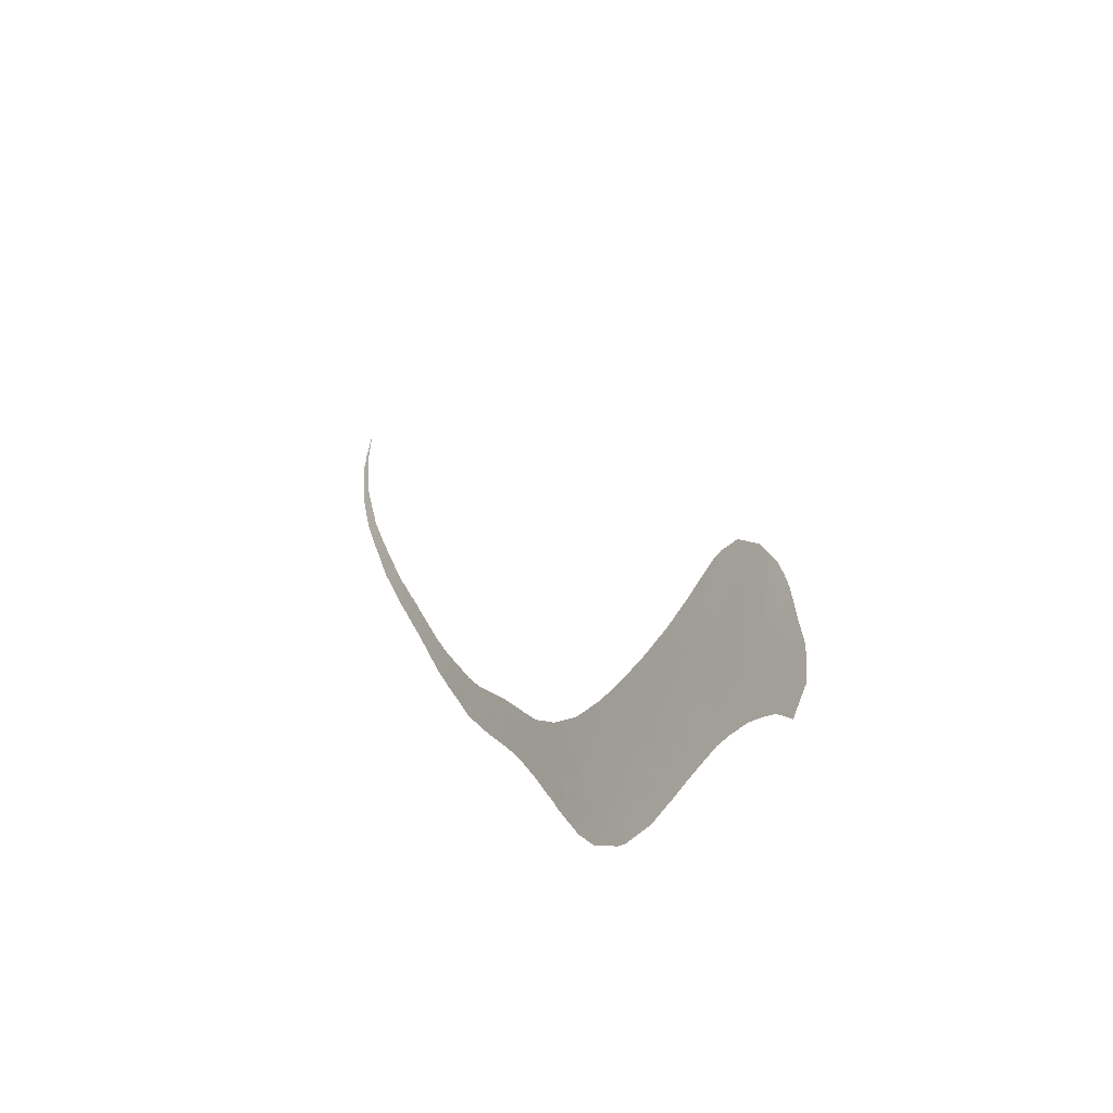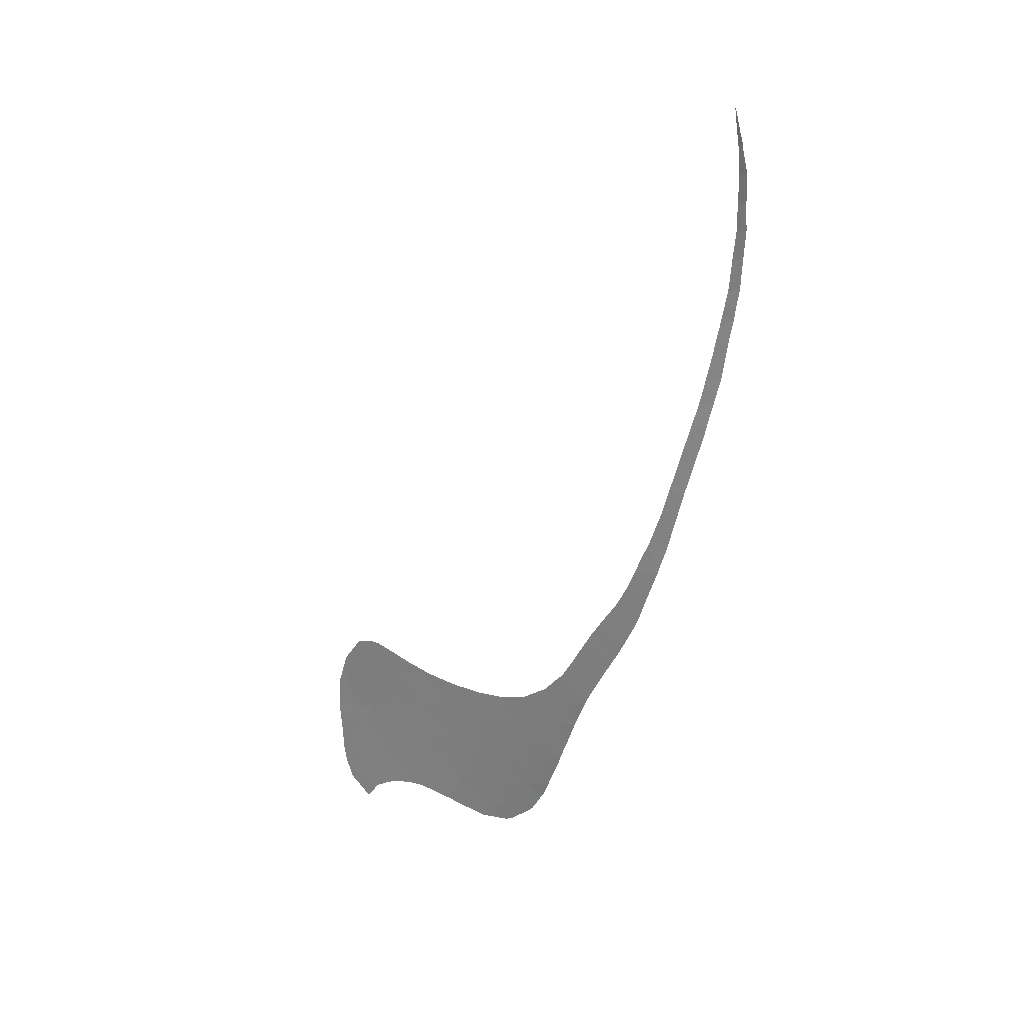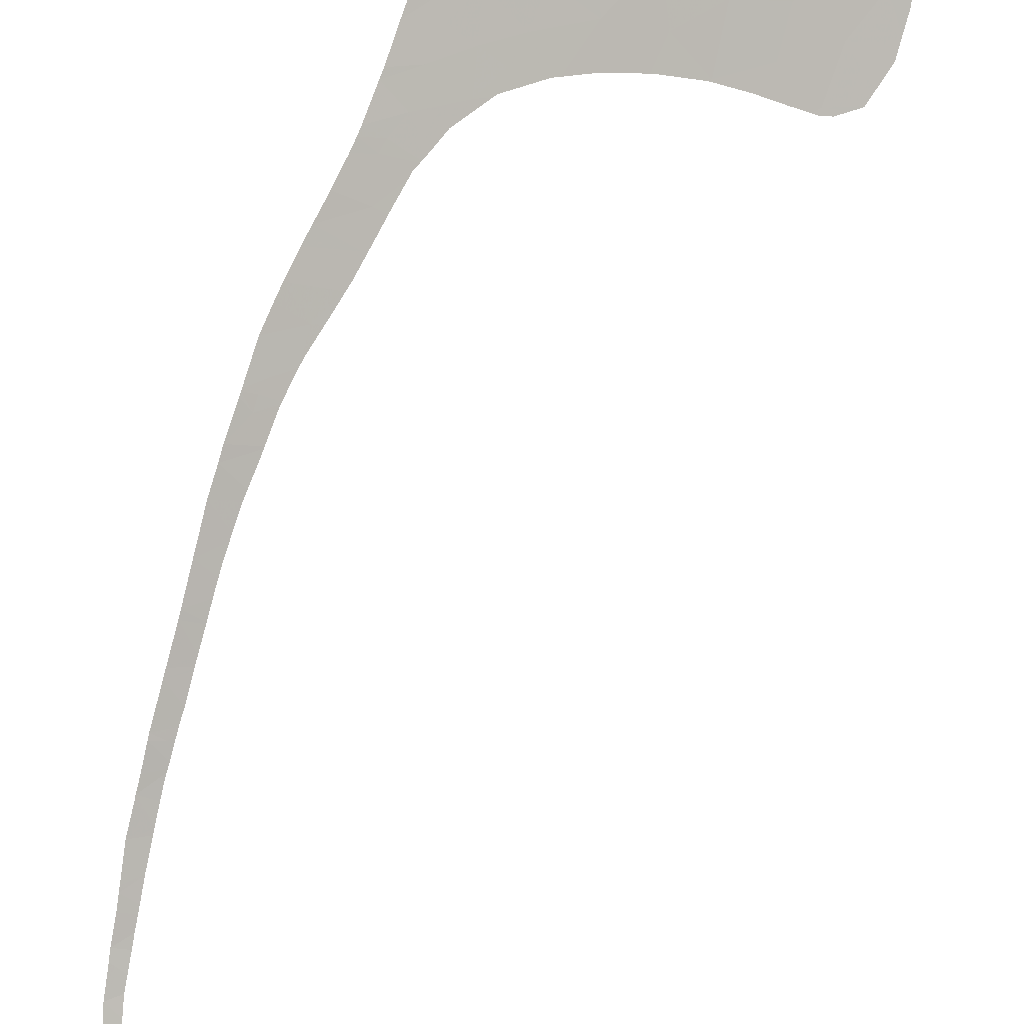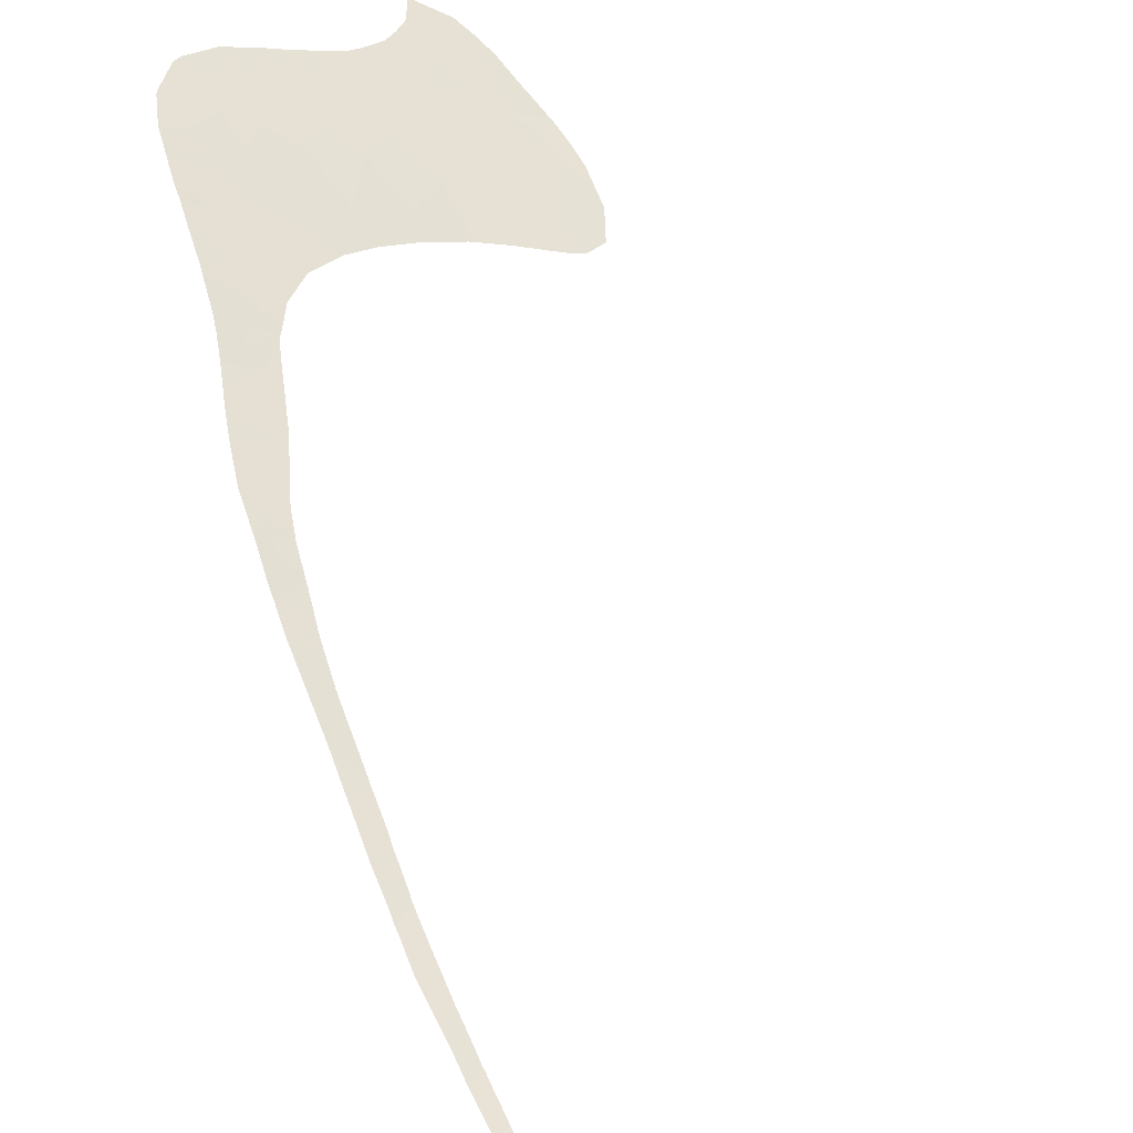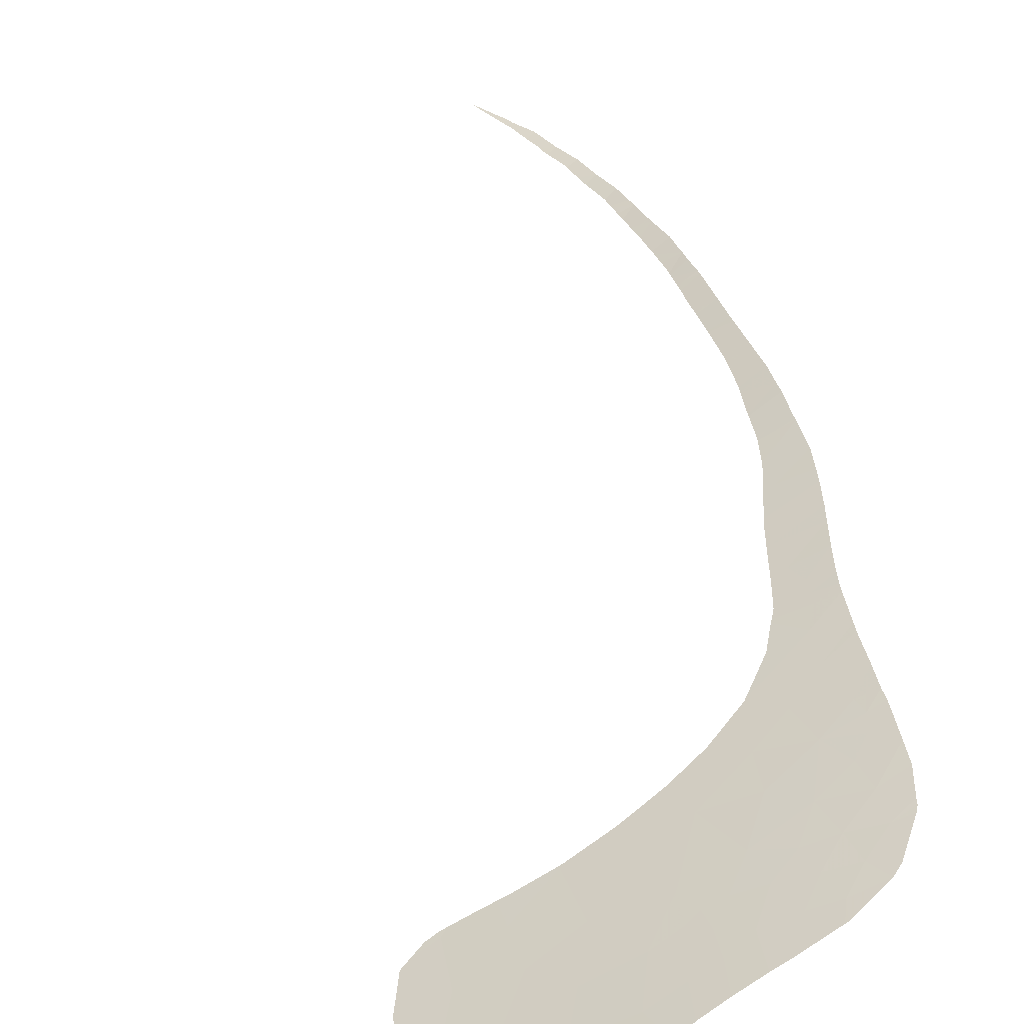
<metadata>
{"format":"obj","ext":"obj","renderer":"f3d","projection":"perspective","resolution":1024,"background":"white","views":[{"elev":-71.4,"azim":36.4,"up":"+Z"},{"elev":47.5,"azim":-166.7,"up":"+Z"},{"elev":73.3,"azim":5.3,"up":"+Y"},{"elev":34.9,"azim":-30.6,"up":"+Y"},{"elev":48.2,"azim":155.5,"up":"+Y"}]}
</metadata>
<code>
v 34.38 80.72 -33.59
v 33.34 81.22 -33.9
v 34.38 80.21 -32.28
v 36.96 78.63 -30.6
v 35.62 78.88 -30.01
v 37.78 77.97 -29.6
v 18.57 81.07 -18.63
v 18.75 81.28 -19.39
v 17.67 81.62 -19.16
v 11.68 68.77 19.35
v 12.19 68.72 19.13
v 11.48 69.32 17.5
v 14.47 79.44 -10.2
v 14.44 79.41 -10.09
v 15.08 79.16 -10.1
v 21.22 84.44 -30.95
v 22.36 84.16 -31.32
v 21.33 84.5 -31.25
v 37.69 78.52 -30.95
v 36.73 79.23 -31.9
v 19.14 82.89 -24.24
v 20.19 81.99 -22.89
v 20.82 82.33 -24.51
v 32.01 81.3 -32.89
v 30.69 80.91 -30.61
v 33.07 79.92 -30.3
v 30.33 81.86 -32.77
v 20.88 83.24 -27.13
v 22.11 82.43 -26.16
v 21.78 83.19 -27.95
v 20.21 83.9 -28.3
v 21.53 84.52 -31.52
v 28.68 81.88 -31.24
v 29.06 82.31 -32.75
v 27.71 82.64 -32.35
v 24.55 81.79 -26.91
v 26.65 80.67 -26
v 26.25 81.9 -28.93
v 24.98 83.92 -33.23
v 23.46 84.52 -33.49
v 23.76 83.98 -32.22
v 25.38 84.12 -34.17
v 26.41 82.55 -30.86
v 27.62 81.92 -30.33
v 26.76 82.12 -30.04
v 31.55 79.54 -27.83
v 19.5 83.24 -25.59
v 20.4 83.12 -26.24
v 19.63 83.41 -26.23
v 29.62 81.66 -31.56
v 20.4 82.8 -25.35
v 23.66 83.43 -30.57
v 16.19 80.84 -15.56
v 18.43 80.07 -15.86
v 16.55 81.02 -16.41
v 16.78 79.59 -12.93
v 15.37 80.34 -13.42
v 14.93 80.02 -12.16
v 12.2 68.24 21.17
v 12.43 68.07 21.78
v 12.58 68.1 21.51
v 11.81 70.23 14.32
v 11.18 70.5 13.97
v 11.23 69.89 15.78
v 35.55 80.93 -35.18
v 37.05 80.78 -36.14
v 34.84 81.76 -36.64
v 23.63 82.74 -28.6
v 33.64 78.09 -25.99
v 34.04 78.81 -28.28
v 31.15 78.54 -24.82
v 35.58 76.93 -24.72
v 36.28 77.64 -27.31
v 25 82.79 -30.12
v 22.93 84.58 -33.12
v 33.98 81.78 -35.91
v 34.31 81.14 -34.59
v 29.29 81.36 -30.47
v 23.96 81.28 -24.91
v 18.71 80 -15.98
v 18.69 80.59 -17.5
v 22.09 81.66 -24
v 17.9 79.69 -14.33
v 17.11 81.31 -17.73
v 19.84 83.59 -27.01
v 21.92 83.72 -29.6
v 20.56 84.18 -29.52
v 19.75 81.51 -21.09
v 22.07 80.97 -22.08
v 15.65 80.53 -14.19
v 13.96 78.83 -8.141
v 13.82 78.59 -7.444
v 15.44 78.28 -8.262
v 15.41 79.29 -10.77
v 14.94 78.95 -9.43
v 14.4 79.35 -9.872
v 13.17 77.38 -3.968
v 12.88 76.71 -2.128
v 14.01 76.53 -2.725
v 12.42 75.78 0.3897
v 13.53 75.61 -0.1551
v 12.48 75.92 -0.0005
v 12.05 75.05 2.348
v 12.01 74.94 2.64
v 12.73 74.73 2.529
v 13.29 77.63 -4.696
v 14.45 77.24 -4.818
v 28.75 80.94 -28.81
v 25.01 83.33 -31.62
v 25.54 84.07 -34.18
v 26.19 83.32 -32.76
v 27.5 83.44 -34.3
v 25.42 84.11 -34.18
v 18.55 82.3 -21.97
v 18.69 82.42 -22.45
v 35.5 80.34 -33.62
v 29.63 82.73 -34.38
v 30.93 82.32 -34.5
v 23.28 81.02 -23.5
v 28.25 83.18 -34.3
v 17.91 81.78 -19.81
v 18.05 81.88 -20.24
v 19.01 81.4 -19.99
v 20.32 80.67 -19.41
v 37.64 79.81 -34.2
v 29.34 79.72 -26.16
v 28.59 81.52 -30.21
v 33.15 81.85 -35.32
v 31.79 82.11 -34.76
v 31.58 81.91 -34.05
v 38.09 79.93 -34.92
v 11.92 69.53 16.46
v 11.85 69.72 15.88
v 12.02 69.27 17.25
v 12.05 69.2 17.5
v 37.67 76.61 -25.8
v 38.33 76.81 -26.98
v 36.77 76.56 -24.84
v 37.28 76.48 -25.1
v 34.29 77.31 -24.5
v 35.18 76.97 -24.44
v 35.48 76.85 -24.41
v 31.13 78.51 -24.71
v 30.93 78.59 -24.71
v 15.96 78.78 -10.02
v 16 78.8 -10.11
v 16.46 79.09 -11.31
v 15.95 78.77 -9.981
v 14.25 76.97 -4
v 14.53 77.33 -5.119
v 13.52 78.14 -6.109
v 14.65 77.5 -5.631
v 14.48 77.27 -4.929
v 12.31 68.47 20.09
v 12.13 68.33 20.82
v 12.43 68.27 20.83
v 12.34 68.39 20.41
v 12.17 68.8 18.88
v 13.85 76.22 -1.855
v 12.81 76.57 -1.749
v 13.83 76.19 -1.767
v 13.62 75.79 -0.6551
v 13.81 76.16 -1.689
v 14.04 76.61 -2.94
v 38.35 76.83 -27.03
v 37.51 80.73 -36.44
v 37.74 80.48 -36
v 36.85 81.27 -37.23
v 36.33 81.57 -37.53
v 36.05 81.73 -37.69
v 37.19 81.07 -37.04
v 35.59 82 -37.94
v 38.18 79.69 -34.37
v 38.07 79.99 -35.04
v 38.35 79.22 -33.3
v 38.41 79.1 -33.04
v 38.39 79.14 -33.13
v 37.76 80.45 -35.94
v 35.66 76.8 -24.44
v 36.09 76.67 -24.5
v 38.47 77 -27.61
v 38.55 77.12 -28.01
v 38.78 77.47 -29.13
v 22.99 80.75 -22.46
v 23.09 80.73 -22.51
v 12.07 69.08 17.92
v 12.07 69 18.19
v 24.77 80.41 -23.39
v 24.94 80.38 -23.48
v 25.01 80.36 -23.51
v 22.33 80.78 -21.84
v 21.49 80.81 -21.03
v 22.78 80.76 -22.27
v 21.29 80.82 -20.85
v 25.32 80.28 -23.61
v 26.61 79.95 -24.03
v 20.47 80.69 -19.63
v 20.65 80.71 -19.88
v 22.84 80.76 -22.32
v 28.99 79.24 -24.52
v 27.81 79.59 -24.3
v 28.49 79.39 -24.44
v 26.79 79.9 -24.08
v 28.73 79.32 -24.48
v 32.81 77.89 -24.65
v 32.9 77.86 -24.64
v 33.42 77.65 -24.59
v 12.68 67.98 21.97
v 12.84 67.72 23.07
v 12.7 67.96 22.06
v 12.48 68.21 21.05
v 18.61 79.95 -15.73
v 17.96 79.66 -14.31
v 18.21 79.76 -14.82
v 18.97 80.13 -16.57
v 17.31 79.42 -13.02
v 17.39 79.45 -13.17
v 18.02 79.69 -14.43
v 14.81 77.7 -6.253
v 14.96 77.84 -6.722
v 15.36 78.2 -7.996
v 15.45 78.29 -8.299
v 14.84 77.72 -6.324
v 16.51 79.11 -11.42
v 16.72 79.21 -11.89
v 16.48 79.1 -11.36
v 15.52 78.36 -8.553
v 15.84 78.68 -9.65
v 15.46 78.3 -8.342
v 15.91 78.74 -9.864
v 15.93 78.76 -9.931
v 13.57 75.71 -0.4243
v 13.11 74.84 1.97
v 13.14 74.89 1.823
v 13.06 74.72 2.275
v 12.93 74.45 3
v 12.88 74.37 3.242
v 11.84 74.45 3.871
v 12.83 74.27 3.487
v 12.87 74.35 3.287
v 14.15 76.79 -3.481
v 19.12 80.2 -16.91
v 17.11 79.35 -12.64
v 19.3 80.29 -17.34
v 19.41 80.34 -17.59
v 19.93 80.57 -18.76
v 20.06 80.63 -19.05
v 20.22 80.65 -19.27
v 20.37 80.67 -19.49
v 11.87 70.41 13.73
v 11.87 70.39 13.79
v 13.51 75.58 -0.0729
v 13.54 75.64 -0.2459
v 13.28 75.09 1.259
v 12.5 73.43 5.693
v 11.7 74.08 4.801
v 11.47 73.53 6.222
v 12.47 73.34 5.919
v 12.34 72.95 6.954
v 12.51 73.48 5.576
v 11.72 74.16 4.592
v 12.63 73.81 4.69
v 12.76 74.15 3.833
v 12.28 72.79 7.378
v 11.37 72.75 8.141
v 12.18 72.38 8.446
v 11.39 72.86 7.865
v 12.29 72.81 7.321
v 12.14 72.24 8.804
v 11.34 72.47 8.847
v 11.21 71.96 10.13
v 12.1 72.1 9.153
v 12.8 74.21 3.646
v 11.86 70.24 14.25
v 11.87 70.38 13.84
v 12.85 67.77 22.81
v 12.89 67.72 23
v 12.9 67.71 23.04
v 12.91 67.7 23.09
v 12.96 67.64 23.36
v 12.01 71.74 10.1
v 12.05 71.91 9.641
v 12.06 71.97 9.48
v 12.06 72.01 9.384
v 11.86 70.21 14.34
v 11.85 69.81 15.57
v 11.86 70.82 12.62
v 11.11 71.21 12.09
v 11.85 71.15 11.71
v 11.87 70.46 13.59
v 11.92 71.42 11.01
v 11.19 71.76 10.66
v 11.94 71.5 10.77
v 24.36 80.49 -23.18
v 38.65 78.52 -31.76
v 38.71 78.37 -31.43
v 38.76 78.17 -30.95
v 38.74 78.3 -31.28
v 38.78 77.58 -29.42
v 38.79 77.92 -30.33
v 31.27 78.46 -24.71
f 3 2 1
f 6 5 4
f 9 8 7
f 12 11 10
f 15 14 13
f 18 17 16
f 4 20 19
f 23 22 21
f 26 25 24
f 25 27 24
f 30 29 28
f 28 31 30
f 32 17 18
f 35 34 33
f 38 37 36
f 41 40 39
f 40 42 39
f 44 43 35
f 45 43 44
f 25 26 46
f 49 48 47
f 25 50 27
f 48 29 51
f 51 47 48
f 29 23 51
f 23 21 51
f 41 52 17
f 55 54 53
f 58 57 56
f 61 60 59
f 64 63 62
f 67 66 65
f 38 36 68
f 46 70 69
f 69 71 46
f 73 72 69
f 70 73 69
f 26 5 70
f 26 70 46
f 3 5 26
f 74 38 68
f 68 52 74
f 40 41 75
f 36 29 68
f 77 76 65
f 76 67 65
f 50 34 27
f 25 78 50
f 37 79 36
f 5 6 73
f 73 70 5
f 81 80 54
f 29 79 82
f 82 23 29
f 53 54 83
f 84 81 55
f 81 54 55
f 28 29 48
f 48 85 28
f 81 84 7
f 84 9 7
f 68 29 30
f 30 86 68
f 36 79 29
f 17 86 16
f 86 87 16
f 75 41 17
f 17 32 75
f 89 88 22
f 22 82 89
f 53 83 90
f 83 56 90
f 93 92 91
f 94 15 13
f 13 58 94
f 91 96 95
f 99 98 97
f 102 101 100
f 105 104 103
f 107 97 106
f 90 56 57
f 95 96 14
f 15 95 14
f 25 108 78
f 41 39 109
f 34 50 33
f 74 52 109
f 109 43 74
f 86 30 31
f 111 39 110
f 110 112 111
f 39 42 113
f 35 111 112
f 49 85 48
f 52 41 109
f 88 114 22
f 114 115 22
f 38 74 43
f 86 31 87
f 31 28 85
f 52 68 86
f 17 52 86
f 22 115 21
f 116 77 65
f 38 43 45
f 34 117 27
f 117 118 27
f 51 21 47
f 82 79 119
f 23 82 22
f 34 35 120
f 35 112 120
f 8 9 121
f 114 88 122
f 124 8 123
f 8 121 123
f 122 88 123
f 123 121 122
f 89 82 119
f 20 116 125
f 116 1 77
f 39 113 110
f 118 24 27
f 44 35 33
f 46 71 126
f 37 38 108
f 108 126 37
f 25 46 108
f 46 126 108
f 3 26 24
f 24 2 3
f 38 45 44
f 108 38 44
f 127 108 44
f 2 129 128
f 128 77 2
f 128 76 77
f 24 129 2
f 117 34 120
f 108 127 78
f 1 2 77
f 5 20 4
f 78 127 33
f 50 78 33
f 127 44 33
f 109 39 111
f 43 109 111
f 111 35 43
f 125 116 65
f 65 66 125
f 118 129 130
f 24 130 129
f 118 130 24
f 131 125 66
f 3 1 116
f 5 3 20
f 3 116 20
f 6 4 19
f 12 64 132
f 132 64 133
f 134 12 132
f 135 12 134
f 72 73 136
f 136 73 137
f 139 138 72
f 139 72 136
f 140 69 72
f 72 141 140
f 141 72 142
f 144 71 143
f 95 15 145
f 15 94 146
f 146 145 15
f 146 94 147
f 148 95 145
f 149 97 107
f 106 151 150
f 150 151 152
f 107 106 153
f 153 106 150
f 155 10 154
f 154 10 11
f 157 156 155
f 157 155 154
f 11 12 158
f 160 98 159
f 159 161 160
f 159 98 99
f 163 162 160
f 163 160 161
f 99 97 164
f 137 73 165
f 167 66 166
f 166 66 168
f 66 67 169
f 169 168 66
f 169 67 170
f 171 166 168
f 170 67 172
f 173 125 131
f 131 66 174
f 175 125 173
f 177 176 125
f 177 125 175
f 174 66 178
f 178 66 167
f 180 179 72
f 180 72 138
f 165 73 181
f 181 73 6
f 6 182 181
f 182 6 183
f 184 89 119
f 119 185 184
f 186 12 135
f 187 158 12
f 187 12 186
f 189 188 79
f 79 37 190
f 190 189 79
f 192 89 191
f 191 89 193
f 194 88 89
f 89 192 194
f 190 37 195
f 195 37 196
f 198 197 88
f 198 88 194
f 193 89 199
f 199 89 184
f 200 126 71
f 71 144 200
f 201 37 126
f 126 202 201
f 203 196 37
f 203 37 201
f 202 126 204
f 204 126 200
f 205 71 69
f 205 69 206
f 142 72 179
f 206 69 207
f 207 69 140
f 210 209 208
f 61 59 211
f 59 155 156
f 156 211 59
f 83 54 212
f 212 54 80
f 214 213 83
f 214 83 212
f 80 81 215
f 208 209 60
f 208 60 61
f 56 83 213
f 217 216 56
f 217 56 213
f 213 214 218
f 152 151 219
f 221 220 92
f 221 92 93
f 93 91 222
f 219 151 223
f 151 92 220
f 220 223 151
f 58 56 224
f 224 56 225
f 94 58 226
f 226 58 224
f 147 94 226
f 91 95 227
f 227 95 228
f 222 91 229
f 229 91 227
f 228 95 230
f 230 95 231
f 231 95 148
f 102 160 162
f 162 232 102
f 105 103 233
f 103 100 234
f 234 233 103
f 236 105 235
f 235 105 233
f 238 104 237
f 237 104 105
f 105 236 237
f 240 239 238
f 240 238 237
f 164 97 241
f 241 97 149
f 215 81 242
f 225 56 243
f 243 56 216
f 242 81 244
f 244 81 245
f 245 81 246
f 246 81 7
f 7 247 246
f 247 7 248
f 248 7 8
f 8 124 248
f 124 123 249
f 123 88 197
f 197 249 123
f 62 63 250
f 250 251 62
f 252 100 101
f 101 102 253
f 253 102 232
f 254 100 252
f 257 256 255
f 255 258 257
f 258 259 257
f 255 256 260
f 260 256 261
f 260 261 262
f 262 261 263
f 266 265 264
f 264 265 267
f 267 268 264
f 271 270 269
f 270 265 266
f 266 269 270
f 272 271 269
f 263 261 273
f 273 261 238
f 238 239 273
f 267 257 259
f 259 268 267
f 234 100 254
f 275 274 62
f 275 62 251
f 210 276 209
f 278 209 277
f 277 209 276
f 280 209 279
f 279 209 278
f 282 281 271
f 282 271 283
f 284 271 272
f 283 271 284
f 64 62 285
f 285 62 274
f 133 64 286
f 286 64 285
f 63 288 287
f 287 288 289
f 250 63 290
f 290 63 287
f 288 292 291
f 292 271 293
f 293 291 292
f 293 271 281
f 289 288 291
f 185 119 294
f 119 79 188
f 188 294 119
f 176 295 20
f 176 20 125
f 6 19 296
f 19 20 295
f 295 296 19
f 298 297 6
f 298 6 296
f 300 299 6
f 300 6 297
f 183 6 299
f 143 71 301
f 301 71 205

</code>
